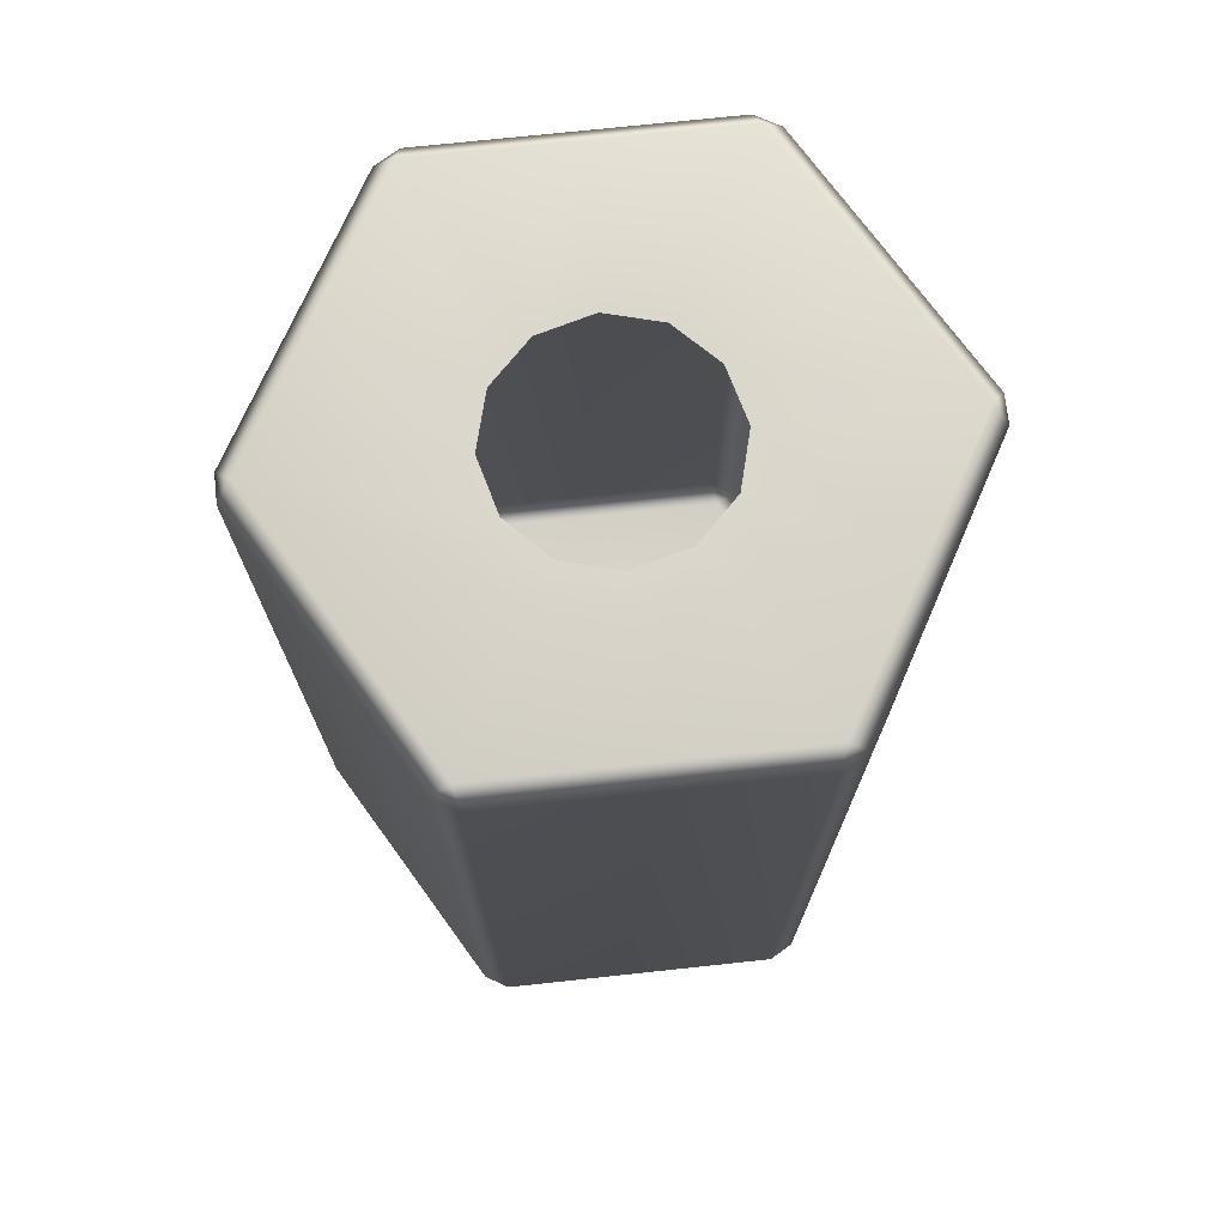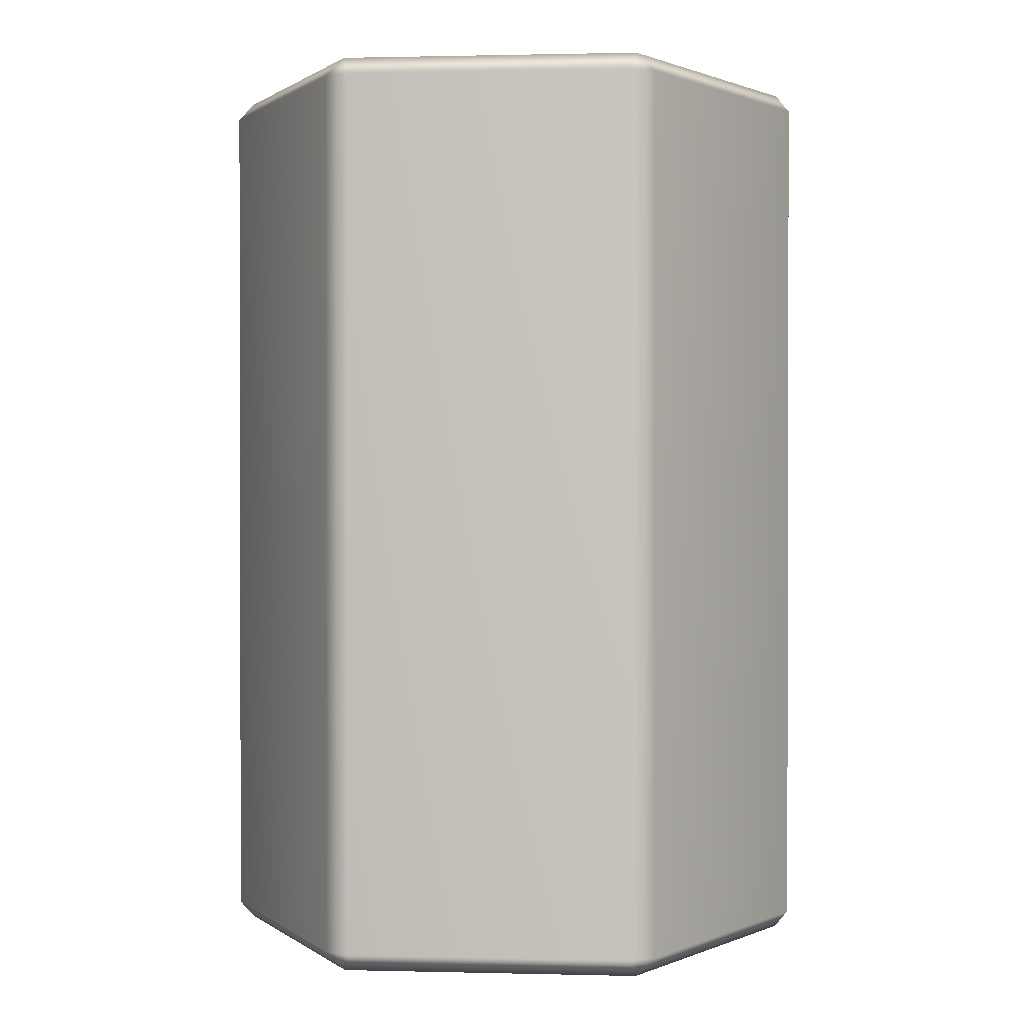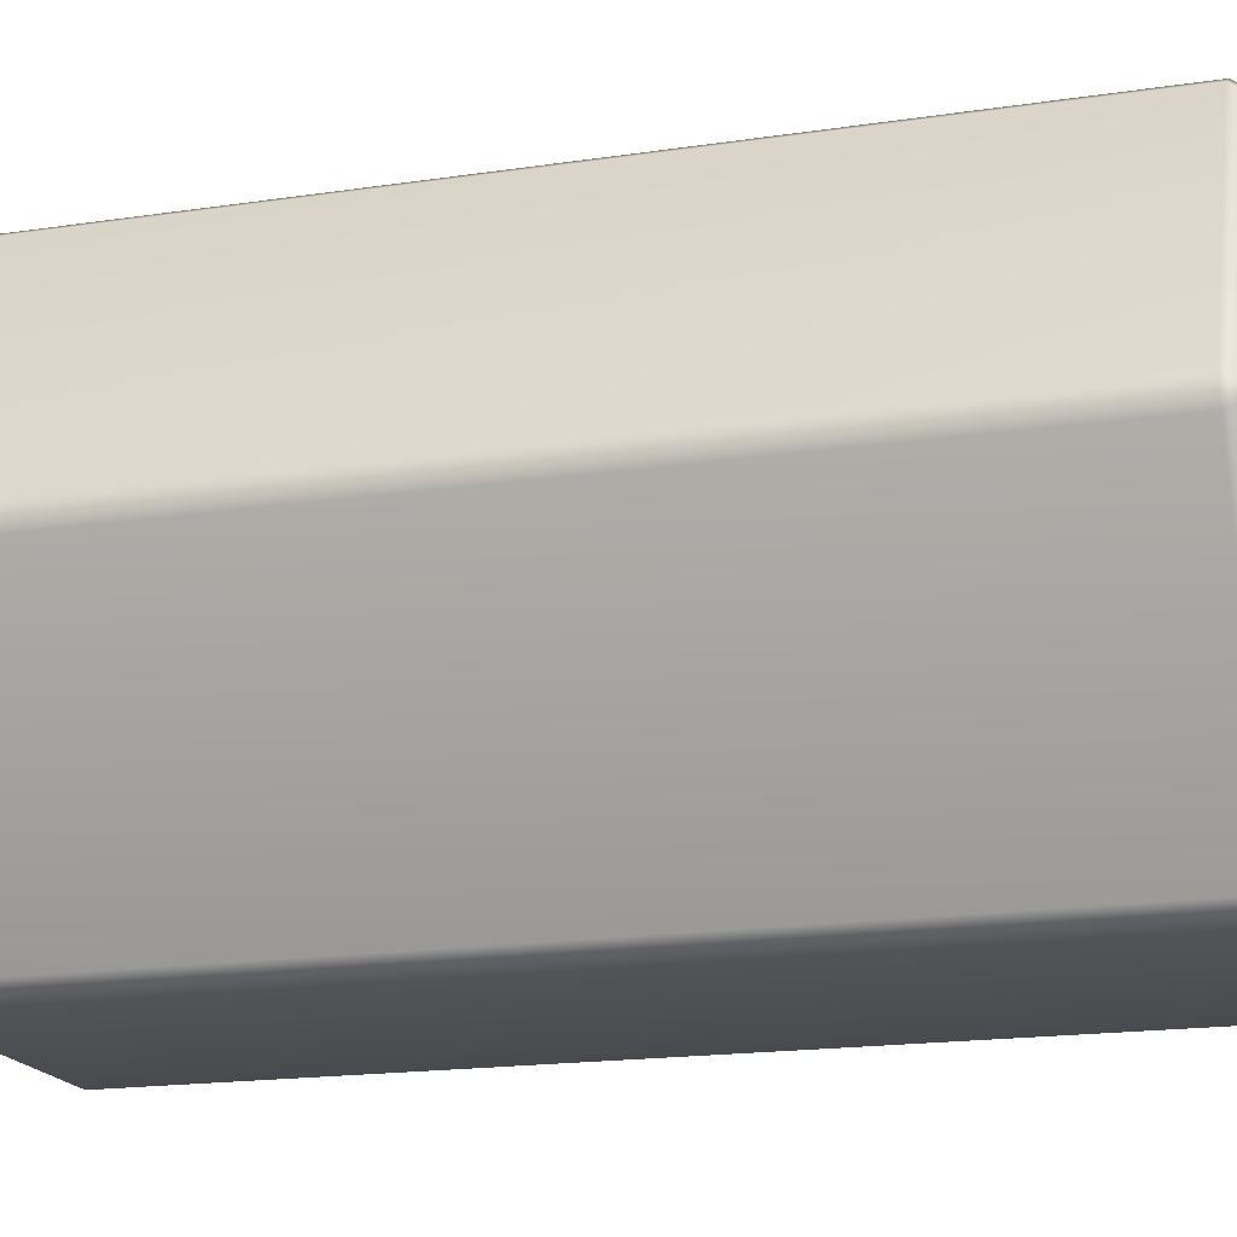
<metadata>
{"format":"obj","ext":"obj","renderer":"f3d","projection":"perspective","resolution":1024,"background":"white","views":[{"elev":73.3,"azim":-126.1,"up":"+Z"},{"elev":0.8,"azim":-54.9,"up":"+Z"},{"elev":-18.1,"azim":-73.8,"up":"+Y"}]}
</metadata>
<code>
o MeshSoapBottle_22_0_GeomSubset_0
v -0.0005 -0.0005 -0.1092
v 0.0005 -0.0005 -0.1092
v -0.0005 0.0005 -0.1092
v 0.0005 0.0005 -0.1092
v -0.0005 -0.0005 -0.1092
v 0.0005 -0.0005 -0.1092
v -0.0005 0.0005 -0.1092
v 0.0005 0.0005 -0.1092
v -0.0005 -0.0005 -0.1092
v 0.0005 -0.0005 -0.1092
v -0.0005 0.0005 -0.1092
v 0.0005 0.0005 -0.1092
v 0 0 -0.1099
v 0.0277 0.04342 -0.1067
v 0.02462 0.04265 -0.1099
v 0.02375 0.0457 -0.1067
v -0.02769 0.04344 -0.1067
v -0.02375 0.0457 -0.1067
v -0.02462 0.04265 -0.1099
v -0.05145 0.002285 -0.1067
v -0.04925 0 -0.1099
v -0.05145 -0.002285 -0.1067
v -0.02378 -0.0457 -0.1067
v -0.0277 -0.04342 -0.1067
v -0.02462 -0.04265 -0.1099
v 0.02375 -0.0457 -0.1067
v 0.02462 -0.04265 -0.1099
v 0.0277 -0.04342 -0.1067
v 0.05146 0.00226 -0.1067
v 0.05145 -0.002285 -0.1067
v 0.04925 0 -0.1099
v 0.02375 0.0457 0.0412
v 0.02462 0.04265 0.04444
v 0.0277 0.04342 0.0412
v -0.02378 0.0457 0.04124
v -0.0277 0.04342 0.0412
v -0.02462 0.04265 0.04444
v -0.05145 -0.002285 0.0412
v -0.04925 0 0.04444
v -0.05145 0.002285 0.0412
v -0.02769 -0.04344 0.04124
v -0.02375 -0.0457 0.0412
v -0.02462 -0.04265 0.04444
v 0.0277 -0.04342 0.0412
v 0.02462 -0.04265 0.04444
v 0.02375 -0.0457 0.0412
v 0.05146 -0.00226 0.04124
v 0.05145 0.002285 0.0412
v 0.04925 0 0.04444
v 0.03694 0.02133 0.04444
v 0.03958 0.02285 0.0412
v 0.03958 0.02284 -0.1067
v 0.03694 0.02133 -0.1099
v -0.01231 0.02133 -0.1099
v -0.03694 -0.02133 -0.1099
v -0.03958 -0.02285 -0.1067
v -0.03957 -0.02286 0.04122
v -0.03694 -0.02133 0.04444
v 0.03694 -0.02133 0.04444
v 0.03958 -0.02284 0.04122
v 0.03958 -0.02285 -0.1067
v 0.03694 -0.02133 -0.1099
v -0.01231 -0.02133 -0.1099
v -0.02462 0 -0.1099
v -0.03694 0.02133 -0.1099
v -0.03957 0.02286 -0.1067
v -0.03958 0.02285 0.0412
v -0.03694 0.02133 0.04444
v 0 0.04265 0.04444
v -1.4e-05 0.0457 0.04122
v 0 0.0457 -0.1067
v 0 0.04265 -0.1099
v 0.01231 0.02133 -0.1099
v 0.02462 0 -0.1099
v 0.01231 -0.02133 -0.1099
v 0 -0.04265 -0.1099
v -1.5e-05 -0.0457 -0.1067
v 0 -0.0457 0.0412
v 0 -0.04265 0.04444
v 0.01538 0.008878 0.04444
v 0.008878 0.01538 0.04444
v 0 0.01776 0.04444
v -0.008878 0.01538 0.04444
v -0.01538 0.008878 0.04444
v -0.01776 0 0.04444
v -0.01538 -0.008878 0.04444
v -0.008878 -0.01538 0.04444
v 0 -0.01776 0.04444
v 0.008878 -0.01538 0.04444
v 0.01538 -0.008878 0.04444
v 0.01776 0 0.04444
v -0.007378 0.01781 0.04497
v -0.01363 0.01363 0.04497
v -0.01781 0.007379 0.04497
v -0.01928 2e-06 0.04497
v -0.01781 -0.007376 0.04497
v -0.01363 -0.01363 0.04497
v -0.007378 -0.01781 0.04497
v 0 -0.01928 0.04497
v 0.007378 -0.01781 0.04497
v 0.01363 -0.01363 0.04497
v 0.01781 -0.007376 0.04497
v 0.01928 2e-06 0.04497
v 0.01781 0.007379 0.04497
v 0.01363 0.01363 0.04497
v 0.007378 0.01781 0.04497
v 0 0.01928 0.04497
v -0.007378 0.01781 0.07438
v -0.01363 0.01363 0.07438
v -0.01781 0.007379 0.07438
v -0.01928 2e-06 0.07438
v -0.01781 -0.007376 0.07438
v -0.01363 -0.01363 0.07438
v -0.007378 -0.01781 0.07438
v 0 -0.01928 0.07438
v 0.007378 -0.01781 0.07438
v 0.01363 -0.01363 0.07438
v 0.01781 -0.007376 0.07438
v 0.01928 2e-06 0.07438
v 0.01781 0.007379 0.07438
v 0.01363 0.01363 0.07438
v 0.007378 0.01781 0.07438
v 0 0.01928 0.07438
v -0.00807 0.008073 0.07438
v -0.01055 0.00437 0.07438
v -0.01141 2e-06 0.07438
v -0.01055 -0.004366 0.07438
v -0.00807 -0.008069 0.07438
v -0.004367 -0.01054 0.07438
v 0 -0.01141 0.07438
v 0.004368 -0.01054 0.07438
v 0.00807 -0.008069 0.07438
v 0.01054 -0.004366 0.07438
v 0.01141 2e-06 0.07438
v 0.01054 0.00437 0.07438
v 0.00807 0.008073 0.07438
v 0.004368 0.01055 0.07438
v 0 0.01141 0.07438
v -0.004367 0.01055 0.07438
v -0.00807 0.008073 0.1046
v -0.01055 0.00437 0.1046
v -0.01141 2e-06 0.1046
v -0.01055 -0.004366 0.1046
v -0.00807 -0.008069 0.1046
v -0.004367 -0.01054 0.1046
v 0 -0.01141 0.1046
v 0.004368 -0.01054 0.1046
v 0.00807 -0.008069 0.1046
v 0.01054 -0.004366 0.1046
v 0.01141 2e-06 0.1046
v 0.01054 0.00437 0.1046
v 0.00807 0.008073 0.1046
v 0.004368 0.01055 0.1046
v 0 0.01141 0.1046
v -0.004367 0.01055 0.1046
v -0.01312 0.01312 0.1046
v -0.01714 0.007101 0.1046
v -0.01855 2e-06 0.1046
v -0.01714 -0.007097 0.1046
v -0.01429 -0.01373 0.1046
v -0.005869 -0.01417 0.1046
v 0 -0.01482 0.1046
v 0.00587 -0.01417 0.1046
v 0.01429 -0.01373 0.1046
v 0.01714 -0.007097 0.1046
v 0.01855 2e-06 0.1046
v 0.01714 0.007101 0.1046
v 0.01312 0.01312 0.1046
v 0.007099 0.01714 0.1046
v 0 0.01855 0.1046
v -0.007097 0.01714 0.1046
v -0.007312 -0.01704 0.1097
v 0 -0.01771 0.1098
v 0.007314 -0.01705 0.1098
v -0.005282 -0.0345 0.1007
v -0.002858 -0.0354 0.1005
v 0 -0.03571 0.1004
v 0.002859 -0.0354 0.1005
v 0.005282 -0.0345 0.1007
v -0.004373 -0.02957 0.1071
v 0 -0.02957 0.1071
v 0.004373 -0.02957 0.1071
v 0.007768 -0.02885 0.1021
v 0.003796 -0.02885 0.1021
v 0 -0.02885 0.1021
v -0.003796 -0.02885 0.1021
v -0.007769 -0.02885 0.1021
v -0.005685 -0.023 0.1086
v 0 -0.023 0.1086
v 0.005686 -0.023 0.1086
v 0.01052 -0.02266 0.1036
v 0.004695 -0.02266 0.1036
v 0 -0.02266 0.1036
v -0.004695 -0.02266 0.1036
v -0.01052 -0.02267 0.1039
v -0.01126 0.01126 0.1102
v 0 2e-06 0.1102
v -0.01471 0.006097 0.1102
v -0.01593 2e-06 0.1102
v -0.01466 -0.006067 0.1101
v -0.01227 -0.01087 0.1101
v -0.007416 -0.01345 0.1104
v 0 -0.01409 0.1104
v 0.007418 -0.01345 0.1103
v 0.01225 -0.01086 0.11
v 0.01468 -0.006078 0.1101
v 0.01593 2e-06 0.1102
v 0.01471 0.006097 0.1102
v 0.01126 0.01126 0.1102
v 0.006095 0.01472 0.1102
v 0 0.01593 0.1102
v -0.006094 0.01472 0.1102
v -0.003295 -0.03366 0.1051
v 0 -0.03367 0.1051
v 0.003295 -0.03366 0.1051
v 0.005999 -0.03289 0.1011
v 0.003128 -0.03353 0.1009
v 0 -0.03375 0.1008
v -0.003128 -0.03353 0.1009
v -0.005999 -0.03289 0.1011
v -0.01312 0.01312 0.1076
v -0.01267 0.01268 0.1088
v -0.01714 0.007101 0.1076
v -0.01656 0.006861 0.1088
v -0.01855 2e-06 0.1076
v -0.01792 2e-06 0.1088
v -0.01714 -0.007097 0.1076
v -0.01662 -0.006885 0.1089
v -0.0143 -0.01371 0.1076
v -0.01363 -0.0135 0.1088
v 0.0143 -0.01371 0.1076
v 0.01365 -0.01351 0.1089
v 0.01714 -0.007097 0.1076
v 0.01659 -0.006874 0.1089
v 0.01855 2e-06 0.1076
v 0.01792 2e-06 0.1088
v 0.01714 0.007101 0.1076
v 0.01656 0.006861 0.1088
v 0.01312 0.01312 0.1076
v 0.01267 0.01268 0.1088
v 0.007099 0.01714 0.1076
v 0.00686 0.01656 0.1088
v 0 0.01855 0.1076
v 0 0.01793 0.1088
v -0.007097 0.01714 0.1076
v -0.006858 0.01656 0.1088
v -0.00969 -0.02299 0.1075
v -0.01054 -0.02286 0.1065
v -0.002858 -0.03614 0.1035
v -0.005271 -0.03519 0.1032
v -0.004849 -0.03538 0.1035
v 0 -0.03646 0.1034
v 0.002859 -0.03614 0.1035
v 0.00968 -0.02299 0.1075
v 0.01054 -0.02286 0.1064
v 0.004854 -0.03538 0.1035
v 0.00527 -0.03519 0.1032
v -0.007788 -0.02936 0.105
v -0.006997 -0.02957 0.1061
v -0.005235 -0.03365 0.1048
v -0.00601 -0.03352 0.1039
v 0.006992 -0.02957 0.1061
v 0.007787 -0.02936 0.105
v 0.005233 -0.03365 0.1048
v 0.006011 -0.03352 0.1039
v -0.004889 -0.03479 0.1012
v -0.002859 -0.03555 0.1011
v -0.002844 -0.03599 0.1027
v -0.004887 -0.0352 0.1028
v -1e-06 -0.03586 0.101
v 1e-06 -0.0363 0.1027
v 0.002858 -0.03555 0.1011
v 0.002847 -0.03599 0.1027
v 0.004886 -0.0348 0.1013
v 0.004888 -0.03521 0.1028
v -0.004889 -0.02653 0.1032
v -0.002859 -0.02653 0.1032
v -0.002844 -0.02697 0.1049
v -0.004887 -0.02694 0.1048
v -1e-06 -0.02653 0.1032
v 1e-06 -0.02697 0.1049
v 0.002858 -0.02654 0.1032
v 0.002847 -0.02697 0.1049
v 0.004886 -0.02654 0.1032
v 0.004888 -0.02695 0.1048
v -0.00285 -0.03605 0.103
v 1e-06 -0.03638 0.1029
v 0.002851 -0.03605 0.103
v -0.004708 -0.03535 0.1031
v 0.004712 -0.03534 0.1031
v -0.003015 0.007281 0.04497
v -0.005571 0.005573 0.04497
v -0.007278 0.003017 0.04497
v -0.007878 2e-06 0.04497
v -0.007278 -0.003013 0.04497
v -0.005571 -0.005569 0.04497
v -0.003015 -0.007277 0.04497
v 0 -0.007876 0.04497
v 0.003015 -0.007277 0.04497
v 0.005571 -0.005569 0.04497
v 0.007278 -0.003013 0.04497
v 0.007878 2e-06 0.04497
v 0.007278 0.003017 0.04497
v 0.005571 0.005573 0.04497
v 0.003015 0.007281 0.04497
v 0 0.00788 0.04497
v 0.02622 0.000968 -0.1055
v 0.02571 0.000595 -0.1057
v 0.02538 3.9e-05 -0.1059
v 0.02525 -0.000617 -0.1059
v 0.02537 -0.001272 -0.1059
v 0.02571 -0.001827 -0.1057
v 0.02621 -0.002197 -0.1055
v 0.0268 -0.002326 -0.1052
v 0.0274 -0.002194 -0.1049
v 0.0279 -0.001822 -0.1047
v 0.02824 -0.001265 -0.1045
v 0.02836 -0.00061 -0.1045
v 0.02824 4.5e-05 -0.1045
v 0.02791 0.0006 -0.1047
v 0.0274 0.00097 -0.1049
v 0.02681 0.001099 -0.1052
v 0.02681 -0.000613 -0.1052
v -0.003015 0.007281 0.01421
v -0.002907 0.007021 0.01314
v -0.005571 0.005573 0.01421
v -0.005371 0.005373 0.01314
v -0.007278 0.003017 0.01421
v -0.007018 0.002909 0.01314
v -0.007878 2e-06 0.01421
v -0.007596 2e-06 0.01314
v -0.007278 -0.003013 0.01421
v -0.007018 -0.002905 0.01314
v -0.005571 -0.005569 0.01421
v -0.005371 -0.00537 0.01314
v -0.003015 -0.007277 0.01421
v -0.002907 -0.007017 0.01314
v 0 -0.007876 0.01421
v 0 -0.007595 0.01314
v 0.003015 -0.007277 0.01421
v 0.002907 -0.007017 0.01314
v 0.005571 -0.005569 0.01421
v 0.005372 -0.00537 0.01314
v 0.007278 -0.003013 0.01421
v 0.007018 -0.002905 0.01314
v 0.007878 2e-06 0.01421
v 0.007596 2e-06 0.01314
v 0.007278 0.003017 0.01421
v 0.007018 0.002909 0.01314
v 0.005571 0.005573 0.01421
v 0.005372 0.005373 0.01314
v 0.003015 0.007281 0.01421
v 0.002907 0.007021 0.01314
v 0 0.00788 0.01421
v 0 0.007599 0.01314
v -0.001073 0.002594 0.008396
v -0.000655 0.001584 0.007324
v -0.001983 0.001985 0.008396
v -0.001211 0.001213 0.007324
v -0.002591 0.001075 0.008396
v -0.001582 0.000657 0.007324
v -0.002805 2e-06 0.008396
v -0.001713 2e-06 0.007324
v -0.002591 -0.001072 0.008396
v -0.001582 -0.000654 0.007324
v -0.001983 -0.001981 0.008396
v -0.001211 -0.001209 0.007324
v -0.001073 -0.00259 0.008396
v -0.000655 -0.00158 0.007324
v 0 -0.002803 0.008396
v 0 -0.001711 0.007324
v 0.001074 -0.00259 0.008396
v 0.000655 -0.00158 0.007324
v 0.001984 -0.001981 0.008396
v 0.001211 -0.001209 0.007324
v 0.002592 -0.001072 0.008396
v 0.001582 -0.000654 0.007324
v 0.002805 2e-06 0.008396
v 0.001713 2e-06 0.007324
v 0.002592 0.001075 0.008396
v 0.001582 0.000657 0.007324
v 0.001984 0.001985 0.008396
v 0.001211 0.001213 0.007324
v 0.001074 0.002594 0.008396
v 0.000655 0.001584 0.007324
v 0 0.002807 0.008396
v 0 0.001715 0.007324
v -0.000521 -0.001584 -0.002643
v -0.001076 -0.001212 -0.002662
v -0.001447 -0.000657 -0.002675
v -0.001577 -1e-06 -0.00268
v -0.001447 0.000654 -0.002676
v -0.001076 0.00121 -0.002664
v -0.000521 0.001581 -0.002646
v 0.000134 0.001712 -0.002624
v 0.000789 0.001581 -0.002602
v 0.001345 0.00121 -0.002583
v 0.001716 0.000654 -0.00257
v 0.001846 -1e-06 -0.002565
v 0.001716 -0.000657 -0.002569
v 0.001345 -0.001212 -0.002581
v 0.000789 -0.001584 -0.002599
v 0.000134 -0.001714 -0.002621
v 2e-05 -0.001596 -0.0126
v -0.000534 -0.001225 -0.01264
v -0.000904 -0.000669 -0.01267
v -0.001034 -1.4e-05 -0.01268
v -0.000904 0.000642 -0.01268
v -0.000534 0.001197 -0.01265
v 2e-05 0.001569 -0.01261
v 0.000674 0.001699 -0.01256
v 0.001328 0.001569 -0.01251
v 0.001882 0.001198 -0.01247
v 0.002252 0.000642 -0.01244
v 0.002382 -1.3e-05 -0.01243
v 0.002252 -0.000669 -0.01243
v 0.001881 -0.001224 -0.01246
v 0.001327 -0.001596 -0.0125
v 0.000674 -0.001726 -0.01255
v 0.000974 -0.001618 -0.02253
v 0.000423 -0.001247 -0.02259
v 5.4e-05 -0.000691 -0.02264
v -7.5e-05 -3.6e-05 -0.02266
v 5.4e-05 0.00062 -0.02264
v 0.000423 0.001175 -0.0226
v 0.000975 0.001547 -0.02254
v 0.001626 0.001677 -0.02246
v 0.002277 0.001547 -0.02238
v 0.002829 0.001176 -0.02232
v 0.003197 0.00062 -0.02227
v 0.003327 -3.5e-05 -0.02226
v 0.003197 -0.000691 -0.02227
v 0.002828 -0.001246 -0.02231
v 0.002276 -0.001618 -0.02238
v 0.001626 -0.001748 -0.02245
v 0.002341 -0.001649 -0.03241
v 0.001792 -0.001278 -0.0325
v 0.001426 -0.000723 -0.03256
v 0.001297 -6.7e-05 -0.03258
v 0.001426 0.000588 -0.03256
v 0.001793 0.001144 -0.0325
v 0.002342 0.001516 -0.03242
v 0.002989 0.001646 -0.03232
v 0.003636 0.001516 -0.03221
v 0.004185 0.001145 -0.03212
v 0.004551 0.000589 -0.03206
v 0.00468 -6.6e-05 -0.03204
v 0.004551 -0.000722 -0.03206
v 0.004184 -0.001277 -0.03211
v 0.003635 -0.001649 -0.0322
v 0.002988 -0.001779 -0.0323
v 0.004116 -0.00169 -0.04222
v 0.003572 -0.001319 -0.04233
v 0.003208 -0.000763 -0.04241
v 0.003081 -0.000108 -0.04244
v 0.003209 0.000548 -0.04242
v 0.003573 0.001103 -0.04234
v 0.004118 0.001475 -0.04224
v 0.00476 0.001605 -0.04211
v 0.005403 0.001475 -0.04197
v 0.005947 0.001104 -0.04186
v 0.006311 0.000549 -0.04179
v 0.006438 -0.000106 -0.04176
v 0.00631 -0.000762 -0.04178
v 0.005946 -0.001318 -0.04185
v 0.005401 -0.001689 -0.04196
v 0.004759 -0.00182 -0.04209
v 0.006298 -0.00174 -0.05195
v 0.005759 -0.001369 -0.05209
v 0.005399 -0.000814 -0.05218
v 0.005273 -0.000158 -0.05221
v 0.0054 0.000497 -0.05219
v 0.005761 0.001053 -0.0521
v 0.0063 0.001425 -0.05197
v 0.006937 0.001555 -0.05181
v 0.007573 0.001426 -0.05166
v 0.008113 0.001055 -0.05152
v 0.008473 0.000499 -0.05143
v 0.008599 -0.000156 -0.0514
v 0.008472 -0.000812 -0.05142
v 0.008111 -0.001368 -0.05151
v 0.007571 -0.001739 -0.05164
v 0.006935 -0.00187 -0.0518
v 0.008883 -0.001799 -0.06159
v 0.00835 -0.001429 -0.06174
v 0.007993 -0.000873 -0.06185
v 0.007869 -0.000218 -0.06189
v 0.007995 0.000438 -0.06186
v 0.008352 0.000993 -0.06176
v 0.008886 0.001365 -0.06161
v 0.009515 0.001496 -0.06142
v 0.01014 0.001367 -0.06124
v 0.01068 0.000996 -0.06108
v 0.01103 0.00044 -0.06097
v 0.01116 -0.000215 -0.06093
v 0.01103 -0.00087 -0.06097
v 0.01068 -0.001426 -0.06107
v 0.01014 -0.001798 -0.06122
v 0.009512 -0.001929 -0.0614
v 0.01187 -0.001868 -0.0711
v 0.01134 -0.001497 -0.07128
v 0.01099 -0.000942 -0.0714
v 0.01087 -0.000287 -0.07145
v 0.01099 0.000369 -0.07141
v 0.01134 0.000925 -0.0713
v 0.01187 0.001297 -0.07112
v 0.01249 0.001428 -0.07092
v 0.01311 0.001299 -0.07071
v 0.01364 0.000928 -0.07053
v 0.01399 0.000373 -0.0704
v 0.01411 -0.000283 -0.07036
v 0.01399 -0.000938 -0.07039
v 0.01363 -0.001494 -0.07051
v 0.01311 -0.001866 -0.07068
v 0.01249 -0.001997 -0.07089
v 0.01524 -0.001945 -0.08049
v 0.01472 -0.001575 -0.08069
v 0.01438 -0.00102 -0.08082
v 0.01426 -0.000365 -0.08088
v 0.01438 0.000291 -0.08084
v 0.01473 0.000847 -0.08071
v 0.01525 0.00122 -0.08051
v 0.01586 0.001351 -0.08028
v 0.01647 0.001221 -0.08004
v 0.01699 0.000851 -0.07984
v 0.01733 0.000296 -0.0797
v 0.01745 -0.000359 -0.07965
v 0.01733 -0.001015 -0.07969
v 0.01699 -0.001571 -0.07982
v 0.01647 -0.001943 -0.08002
v 0.01585 -0.002075 -0.08025
v 0.019 -0.002032 -0.08972
v 0.0185 -0.001661 -0.08994
v 0.01816 -0.001107 -0.0901
v 0.01804 -0.000451 -0.09015
v 0.01816 0.000204 -0.09011
v 0.0185 0.000761 -0.08997
v 0.01901 0.001133 -0.08975
v 0.01961 0.001265 -0.08949
v 0.02021 0.001136 -0.08923
v 0.02072 0.000765 -0.08901
v 0.02106 0.00021 -0.08885
v 0.02118 -0.000445 -0.0888
v 0.02106 -0.001101 -0.08884
v 0.02072 -0.001657 -0.08898
v 0.02021 -0.002029 -0.0892
v 0.01961 -0.002161 -0.08946
f 1 2 4 3
f 14 16 32 34
f 15 14 52 53
f 71 72 19 18
f 17 19 65 66
f 18 17 36 35
f 20 22 38 40
f 22 21 55 56
f 23 25 76 77
f 24 23 42 41
f 26 28 44 46
f 61 62 31 30
f 30 29 48 47
f 69 70 35 37
f 34 33 50 51
f 37 36 67 68
f 39 38 57 58
f 43 42 78 79
f 59 60 47 49
f 71 18 35 70
f 17 66 67 36
f 22 56 57 38
f 23 77 78 42
f 61 30 47 60
f 52 14 34 51
f 65 19 54 64
f 75 63 13 74
f 72 73 54 19
f 14 15 16
f 17 18 19
f 20 21 22
f 23 24 25
f 26 27 28
f 29 30 31
f 32 33 34
f 35 36 37
f 38 39 40
f 41 42 43
f 44 45 46
f 47 48 49
f 51 50 49 48
f 29 52 51 48
f 53 52 29 31
f 54 73 74 13
f 64 54 13 63
f 56 55 25 24
f 57 56 24 41
f 58 57 41 43
f 45 44 60 59
f 28 61 60 44
f 28 27 62 61
f 76 25 63 75
f 55 64 63 25
f 21 65 64 55
f 66 65 21 20
f 67 66 20 40
f 68 67 40 39
f 33 32 70 69
f 16 71 70 32
f 16 15 72 71
f 15 53 73 72
f 74 73 53 31
f 62 75 74 31
f 27 76 75 62
f 77 76 27 26
f 78 77 26 46
f 79 78 46 45
f 82 81 33 69
f 81 80 50 33
f 80 91 49 50
f 91 90 59 49
f 90 89 45 59
f 89 88 79 45
f 88 87 43 79
f 87 86 58 43
f 86 85 39 58
f 85 84 68 39
f 84 83 37 68
f 83 82 69 37

</code>
